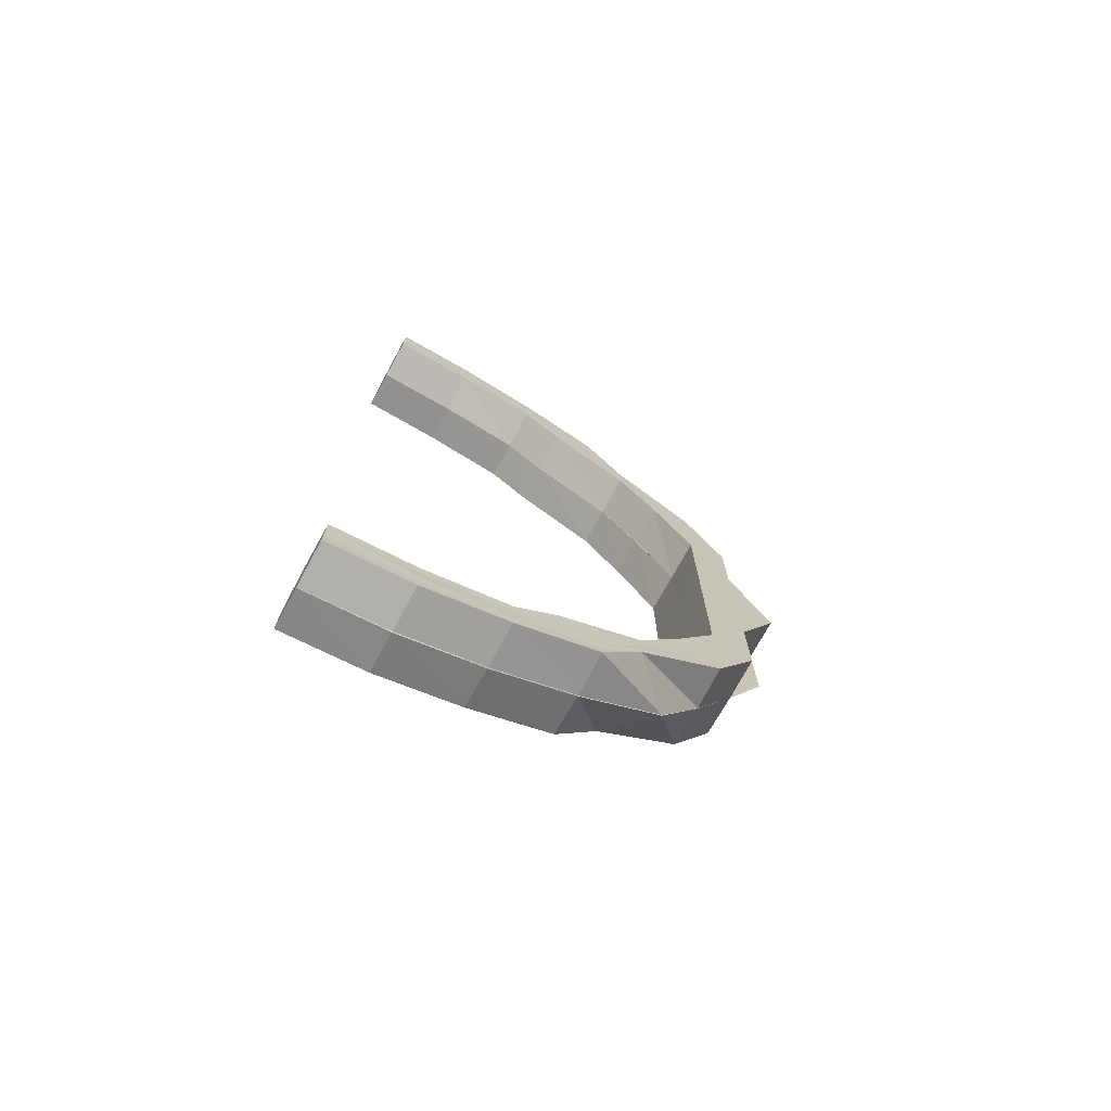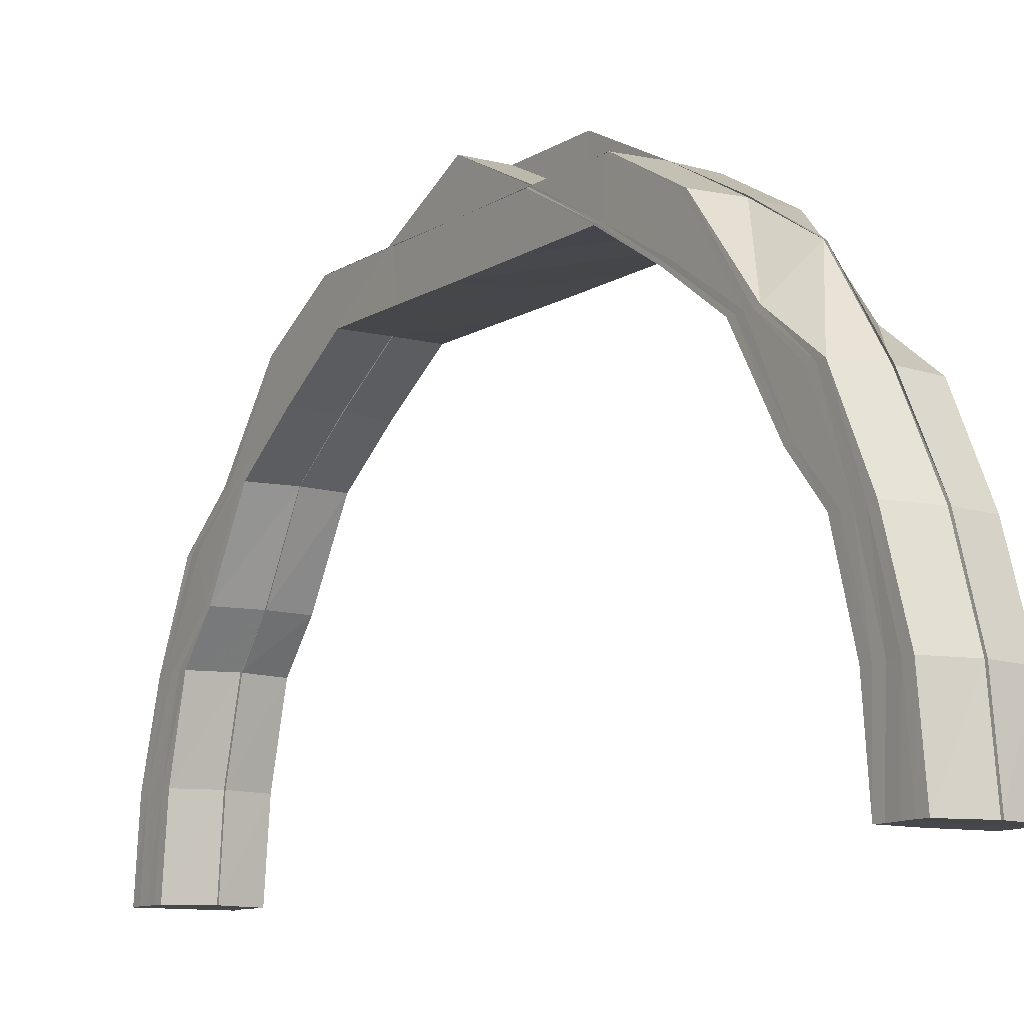
<metadata>
{"format":"obj","ext":"obj","renderer":"f3d","projection":"perspective","resolution":1024,"background":"white","views":[{"elev":-73.2,"azim":61.6,"up":"+Z"},{"elev":-10.8,"azim":146.5,"up":"+Y"}]}
</metadata>
<code>
o 20114
v 2233 1866 11.79
v 2233 1866 11.79
v 2233 1866 11.79
v 2233 1866 11.79
v 2233 1866 11.79
v 2233 1866 11.79
v 2233 1866 11.79
v 2233 1866 11.8
v 2233 1866 11.79
v 2233 1866 11.79
v 2233 1866 11.79
v 2233 1866 11.81
v 2233 1866 11.8
v 2233 1866 11.8
v 2233 1866 11.82
v 2233 1866 11.81
v 2233 1866 11.81
v 2233 1866 11.79
v 2233 1866 11.79
v 2233 1866 11.8
v 2233 1866 11.8
v 2233 1866 11.79
v 2233 1866 11.79
v 2233 1866 11.8
v 2233 1866 11.8
v 2233 1866 11.81
v 2233 1866 11.81
v 2233 1866 11.8
v 2233 1866 11.8
v 2233 1866 11.81
v 2233 1866 11.81
v 2233 1866 11.82
v 2233 1866 11.82
v 2233 1866 11.81
v 2233 1866 11.81
v 2233 1866 11.82
v 2233 1866 11.82
v 2233 1866 11.84
v 2233 1866 11.84
v 2233 1866 11.82
v 2233 1866 11.82
v 2233 1866 11.84
v 2233 1866 11.84
v 2233 1866 11.82
v 2233 1866 11.86
v 2233 1866 11.86
v 2233 1866 11.84
v 2233 1866 11.84
v 2233 1866 11.84
v 2233 1866 11.86
v 2233 1866 11.86
v 2233 1866 11.86
v 2233 1866 11.88
v 2233 1866 11.86
v 2233 1866 11.88
v 2233 1866 11.86
v 2233 1866 11.84
v 2233 1866 11.84
v 2233 1866 11.82
v 2233 1866 11.84
v 2233 1866 11.86
v 2233 1866 11.88
v 2233 1866 11.88
v 2233 1866 11.86
v 2233 1866 11.86
v 2233 1866 11.9
v 2233 1866 11.9
v 2233 1866 11.92
v 2233 1866 11.92
v 2233 1866 11.94
v 2233 1866 11.92
v 2233 1866 11.94
v 2233 1866 11.92
v 2233 1866 11.9
v 2233 1866 11.9
v 2233 1866 11.88
v 2233 1866 11.9
v 2233 1866 11.92
v 2233 1866 11.88
v 2233 1866 11.88
v 2233 1866 11.94
v 2233 1866 11.96
v 2233 1866 11.97
v 2233 1866 11.96
v 2233 1866 11.96
v 2233 1866 11.94
v 2233 1866 11.94
v 2233 1866 11.92
v 2233 1866 11.88
v 2233 1866 11.86
v 2233 1866 11.88
v 2233 1866 11.9
v 2233 1866 11.88
v 2233 1866 11.86
v 2233 1866 11.86
v 2233 1866 11.84
v 2233 1866 11.84
v 2233 1866 11.86
v 2233 1866 11.84
v 2233 1866 11.92
v 2233 1866 11.9
v 2233 1866 11.94
v 2233 1866 11.94
v 2233 1866 11.92
v 2233 1866 11.84
v 2233 1866 11.84
v 2233 1866 11.82
v 2233 1866 11.82
v 2233 1866 11.84
v 2233 1866 11.82
v 2233 1866 11.92
v 2233 1866 11.92
v 2233 1866 11.92
v 2233 1866 11.9
v 2233 1866 11.92
v 2233 1866 11.92
v 2233 1866 11.94
v 2233 1866 11.92
v 2233 1866 11.96
v 2233 1866 11.94
v 2233 1866 11.96
v 2233 1866 11.94
v 2233 1866 11.97
v 2233 1866 11.96
v 2233 1866 11.96
v 2233 1866 11.96
v 2233 1866 11.97
v 2233 1866 11.96
v 2233 1866 11.99
v 2233 1866 11.97
v 2233 1866 11.97
v 2233 1866 11.97
v 2233 1866 11.97
v 2233 1866 11.99
v 2233 1866 11.97
v 2233 1866 11.95
v 2233 1866 12
v 2233 1866 11.98
v 2233 1866 11.99
v 2233 1866 11.99
v 2233 1866 12
v 2233 1866 11.99
v 2233 1866 11.94
v 2233 1866 11.94
v 2233 1866 11.96
v 2233 1866 11.97
v 2233 1866 12
v 2233 1866 11.99
v 2233 1866 12
v 2233 1866 12
v 2233 1866 12
v 2233 1866 12
v 2233 1866 11.97
v 2233 1866 11.98
v 2233 1866 12
v 2233 1866 12
v 2233 1866 12
v 2233 1866 12
v 2233 1866 12
v 2233 1866 12
v 2233 1866 12
v 2233 1866 12
v 2233 1866 12
v 2233 1866 11.99
v 2233 1866 12
v 2233 1866 11.98
v 2233 1866 11.99
v 2233 1866 11.97
v 2233 1866 11.98
v 2233 1866 11.99
v 2233 1866 12
v 2233 1866 12
v 2233 1866 12
v 2233 1866 12
v 2233 1866 12
v 2233 1866 12
v 2233 1866 12
v 2233 1866 12
v 2233 1866 12
v 2233 1866 12
v 2233 1866 12
v 2233 1866 12
v 2233 1866 12
v 2233 1866 12
v 2233 1866 12
v 2233 1866 12
v 2233 1866 12
v 2233 1866 12
v 2233 1866 11.99
v 2233 1866 11.99
v 2233 1866 12
v 2233 1866 12
v 2233 1866 11.99
v 2233 1866 11.99
v 2233 1866 11.98
v 2233 1866 11.97
v 2233 1866 11.99
v 2233 1866 11.99
v 2233 1866 11.97
v 2233 1866 11.97
v 2233 1866 11.97
v 2233 1866 11.96
v 2233 1866 11.97
v 2233 1866 11.97
v 2233 1866 11.96
v 2233 1866 11.96
v 2233 1866 11.96
v 2233 1866 11.94
v 2233 1866 11.96
v 2233 1866 11.96
v 2233 1866 11.94
v 2233 1866 11.94
v 2233 1866 11.98
v 2233 1866 11.99
v 2233 1866 11.97
v 2233 1866 11.99
v 2233 1866 11.98
v 2233 1866 12
v 2233 1866 12
v 2233 1866 11.99
v 2233 1866 11.99
v 2233 1866 12
v 2233 1866 11.98
v 2233 1866 12
v 2233 1866 11.99
v 2233 1866 11.97
v 2233 1866 11.96
v 2233 1866 11.99
v 2233 1866 11.99
v 2233 1866 11.99
v 2233 1866 11.99
v 2233 1866 11.99
v 2233 1866 11.98
v 2233 1866 11.99
v 2233 1866 11.98
v 2233 1866 11.98
v 2233 1866 11.98
v 2233 1866 11.97
v 2233 1866 11.97
v 2233 1866 11.96
v 2233 1866 11.98
v 2233 1866 11.95
v 2233 1866 11.94
v 2233 1866 11.95
v 2233 1866 11.94
v 2233 1866 11.95
v 2233 1866 11.96
v 2233 1866 11.95
v 2233 1866 11.94
v 2233 1866 11.92
v 2233 1866 11.92
v 2233 1866 11.9
v 2233 1866 11.92
v 2233 1866 11.93
v 2233 1866 11.95
v 2233 1866 11.93
v 2233 1866 11.92
v 2233 1866 11.92
v 2233 1866 11.93
v 2233 1866 11.93
v 2233 1866 11.95
v 2233 1866 11.96
v 2233 1866 11.93
v 2233 1866 11.93
v 2233 1866 11.95
v 2233 1866 11.93
v 2233 1866 11.95
v 2233 1866 11.95
v 2233 1866 11.96
v 2233 1866 11.95
v 2233 1866 11.97
v 2233 1866 11.96
v 2233 1866 11.96
v 2233 1866 11.97
v 2233 1866 11.96
v 2233 1866 11.98
v 2233 1866 11.97
v 2233 1866 11.97
v 2233 1866 11.98
v 2233 1866 11.97
v 2233 1866 11.99
v 2233 1866 11.98
v 2233 1866 11.98
v 2233 1866 11.99
v 2233 1866 11.98
v 2233 1866 11.99
v 2233 1866 11.99
v 2233 1866 11.99
v 2233 1866 11.99
v 2233 1866 11.99
v 2233 1866 11.99
v 2233 1866 11.99
v 2233 1866 11.99
v 2233 1866 11.98
v 2233 1866 11.98
v 2233 1866 11.98
v 2233 1866 11.97
v 2233 1866 11.96
v 2233 1866 11.98
v 2233 1866 11.99
v 2233 1866 11.98
v 2233 1866 11.99
v 2233 1866 11.96
v 2233 1866 11.96
v 2233 1866 11.95
v 2233 1866 11.95
v 2233 1866 11.95
v 2233 1866 11.93
v 2233 1866 11.93
v 2233 1866 11.93
v 2233 1866 11.92
v 2233 1866 11.92
v 2233 1866 11.9
v 2233 1866 11.92
v 2233 1866 11.93
v 2233 1866 11.92
v 2233 1866 11.9
v 2233 1866 11.88
v 2233 1866 11.9
v 2233 1866 11.9
v 2233 1866 11.92
v 2233 1866 11.9
v 2233 1866 11.88
v 2233 1866 11.88
v 2233 1866 11.9
v 2233 1866 11.88
v 2233 1866 11.88
v 2233 1866 11.88
v 2233 1866 11.86
v 2233 1866 11.86
v 2233 1866 11.84
v 2233 1866 11.85
v 2233 1866 11.84
v 2233 1866 11.83
v 2233 1866 11.86
v 2233 1866 11.83
v 2233 1866 11.82
v 2233 1866 11.83
v 2233 1866 11.82
v 2233 1866 11.81
v 2233 1866 11.82
v 2233 1866 11.81
v 2233 1866 11.8
v 2233 1866 11.81
v 2233 1866 11.81
v 2233 1866 11.8
v 2233 1866 11.8
v 2233 1866 11.8
v 2233 1866 11.8
v 2233 1866 11.8
v 2233 1866 11.81
v 2233 1866 11.81
v 2233 1866 11.8
v 2233 1866 11.8
v 2233 1866 11.81
v 2233 1866 11.81
v 2233 1866 11.81
v 2233 1866 11.81
v 2233 1866 11.81
v 2233 1866 11.81
v 2233 1866 11.81
v 2233 1866 11.82
v 2233 1866 11.82
v 2233 1866 11.81
v 2233 1866 11.81
v 2233 1866 11.82
v 2233 1866 11.82
v 2233 1866 11.83
v 2233 1866 11.83
v 2233 1866 11.82
v 2233 1866 11.82
v 2233 1866 11.83
v 2233 1866 11.83
v 2233 1866 11.85
v 2233 1866 11.85
v 2233 1866 11.83
v 2233 1866 11.83
v 2233 1866 11.84
v 2233 1866 11.85
v 2233 1866 11.86
v 2233 1866 11.86
v 2233 1866 11.85
v 2233 1866 11.85
v 2233 1866 11.86
v 2233 1866 11.86
v 2233 1866 11.86
v 2233 1866 11.88
v 2233 1866 11.84
v 2233 1866 11.88
v 2233 1866 11.88
v 2233 1866 11.86
v 2233 1866 11.84
v 2233 1866 11.83
v 2233 1866 11.86
v 2233 1866 11.88
v 2233 1866 11.88
v 2233 1866 11.9
v 2233 1866 11.86
v 2233 1866 11.92
v 2233 1866 11.9
v 2233 1866 11.88
v 2233 1866 11.9
v 2233 1866 11.92
v 2233 1866 11.92
v 2233 1866 11.9
v 2233 1866 11.86
v 2233 1866 11.88
v 2233 1866 11.93
v 2233 1866 11.94
v 2233 1866 11.92
v 2233 1866 11.95
v 2233 1866 11.95
v 2233 1866 11.97
v 2233 1866 11.95
v 2233 1866 11.93
v 2233 1866 11.98
v 2233 1866 11.97
v 2233 1866 11.96
v 2233 1866 11.95
v 2233 1866 11.99
v 2233 1866 11.95
v 2233 1866 11.93
v 2233 1866 11.95
v 2233 1866 11.95
v 2233 1866 11.93
v 2233 1866 11.93
v 2233 1866 11.96
v 2233 1866 11.96
v 2233 1866 11.95
v 2233 1866 11.95
v 2233 1866 11.96
v 2233 1866 11.96
v 2233 1866 11.97
v 2233 1866 11.97
v 2233 1866 11.96
v 2233 1866 11.96
v 2233 1866 11.98
v 2233 1866 11.97
v 2233 1866 11.98
v 2233 1866 11.98
v 2233 1866 11.97
v 2233 1866 11.97
v 2233 1866 11.98
v 2233 1866 11.98
v 2233 1866 11.99
v 2233 1866 11.99
v 2233 1866 11.98
v 2233 1866 11.98
v 2233 1866 11.99
v 2233 1866 11.99
v 2233 1866 11.99
v 2233 1866 11.99
v 2233 1866 11.99
v 2233 1866 11.99
v 2233 1866 11.99
v 2233 1866 11.99
v 2233 1866 11.99
v 2233 1866 11.99
v 2233 1866 11.98
v 2233 1866 11.98
v 2233 1866 11.99
v 2233 1866 11.99
v 2233 1866 12
v 2233 1866 11.99
v 2233 1866 12
v 2233 1866 12
v 2233 1866 12
v 2233 1866 12
v 2233 1866 12
v 2233 1866 11.99
v 2233 1866 11.99
v 2233 1866 11.98
v 2233 1866 11.98
v 2233 1866 11.79
v 2233 1866 11.79
v 2233 1866 11.79
v 2233 1866 11.79
v 2233 1866 11.79
v 2233 1866 11.79
v 2233 1866 11.8
v 2233 1866 11.79
v 2233 1866 11.79
v 2233 1866 11.79
v 2233 1866 11.8
v 2233 1866 11.79
v 2233 1866 11.81
v 2233 1866 11.8
v 2233 1866 11.8
v 2233 1866 11.8
v 2233 1866 11.81
v 2233 1866 11.8
v 2233 1866 11.8
v 2233 1866 11.79
v 2233 1866 11.82
v 2233 1866 11.81
v 2233 1866 11.81
v 2233 1866 11.81
v 2233 1866 11.82
v 2233 1866 11.81
v 2233 1866 11.82
v 2233 1866 11.81
v 2233 1866 11.82
v 2233 1866 11.8
v 2233 1866 11.82
v 2233 1866 11.84
v 2233 1866 11.86
v 2233 1866 11.84
v 2233 1866 11.84
v 2233 1866 11.83
v 2233 1866 11.83
v 2233 1866 11.81
v 2233 1866 11.82
v 2233 1866 11.82
v 2233 1866 11.81
v 2233 1866 11.8
v 2233 1866 11.81
v 2233 1866 11.8
v 2233 1866 11.8
v 2233 1866 11.8
v 2233 1866 11.8
v 2233 1866 11.81
v 2233 1866 11.8
v 2233 1866 11.8
v 2233 1866 11.8
v 2233 1866 11.8
v 2233 1866 11.8
v 2233 1866 11.8
v 2233 1866 11.79
v 2233 1866 11.79
v 2233 1866 11.79
v 2233 1866 11.8
v 2233 1866 11.81
v 2233 1866 11.8
v 2233 1866 11.8
v 2233 1866 11.81
v 2233 1866 11.8
v 2233 1866 11.81
v 2233 1866 11.8
v 2233 1866 11.81
v 2233 1866 11.81
v 2233 1866 11.81
v 2233 1866 11.81
v 2233 1866 11.82
v 2233 1866 11.81
v 2233 1866 11.81
v 2233 1866 11.81
v 2233 1866 11.82
v 2233 1866 11.81
v 2233 1866 11.83
v 2233 1866 11.82
v 2233 1866 11.82
v 2233 1866 11.82
v 2233 1866 11.83
v 2233 1866 11.82
v 2233 1866 11.85
v 2233 1866 11.83
v 2233 1866 11.83
v 2233 1866 11.83
v 2233 1866 11.85
v 2233 1866 11.83
v 2233 1866 11.86
v 2233 1866 11.84
v 2233 1866 11.85
v 2233 1866 11.85
v 2233 1866 11.86
v 2233 1866 11.85
v 2233 1866 11.84
v 2233 1866 11.83
v 2233 1866 11.84
v 2233 1866 11.86
v 2233 1866 11.83
v 2233 1866 11.82
v 2233 1866 11.82
v 2233 1866 11.81
v 2233 1866 11.81
v 2233 1866 11.8
v 2233 1866 11.8
v 2233 1866 11.8
v 2233 1866 11.8
v 2233 1866 11.8
v 2233 1866 11.8
v 2233 1866 11.8
v 2233 1866 11.8
v 2233 1866 11.79
v 2233 1866 11.8
v 2233 1866 11.8
v 2233 1866 11.79
v 2233 1866 11.79
v 2233 1866 11.79
v 2233 1866 11.79
v 2233 1866 11.81
v 2233 1866 11.8
v 2233 1866 11.8
v 2233 1866 11.81
v 2233 1866 11.81
v 2233 1866 11.83
v 2233 1866 11.82
v 2233 1866 11.82
v 2233 1866 11.84
v 2233 1866 11.86
v 2233 1866 11.86
v 2233 1866 11.86
v 2233 1866 11.84
v 2233 1866 11.88
v 2233 1866 11.88
v 2233 1866 11.9
v 2233 1866 11.88
v 2233 1866 11.88
v 2233 1866 11.88
v 2233 1866 11.79
v 2233 1866 11.79
v 2233 1866 11.8
v 2233 1866 11.79
v 2233 1866 11.79
v 2233 1866 11.8
v 2233 1866 11.79
v 2233 1866 11.8
v 2233 1866 11.8
v 2233 1866 11.8
v 2233 1866 11.8
v 2233 1866 11.8
v 2233 1866 11.8
f 1 2 3
f 2 4 5
f 6 7 3
f 7 8 9
f 9 10 11
f 8 12 13
f 13 14 10
f 12 15 16
f 16 17 14
f 18 19 5
f 20 21 19
f 22 20 23
f 24 25 19
f 26 27 25
f 28 26 29
f 30 31 25
f 32 33 31
f 34 32 35
f 36 37 31
f 38 39 37
f 40 38 41
f 42 43 37
f 36 42 44
f 45 46 43
f 47 45 48
f 49 42 36
f 50 51 43
f 49 52 42
f 50 53 54
f 53 55 51
f 54 56 57
f 58 57 59
f 60 61 58
f 62 63 51
f 64 62 65
f 66 67 55
f 68 69 67
f 68 70 71
f 70 72 71
f 71 73 74
f 75 74 76
f 77 78 75
f 79 77 80
f 81 82 72
f 82 83 84
f 84 85 86
f 72 87 88
f 80 89 90
f 91 92 89
f 91 93 94
f 95 91 90
f 96 95 97
f 95 98 99
f 92 100 101
f 100 102 88
f 102 103 104
f 105 95 106
f 107 105 108
f 105 109 110
f 111 102 112
f 111 113 114
f 115 116 114
f 115 117 118
f 102 119 120
f 102 119 87
f 119 121 122
f 119 123 124
f 125 123 126
f 123 127 128
f 123 129 130
f 131 130 124
f 132 129 133
f 129 134 135
f 124 130 136
f 129 137 138
f 139 137 140
f 137 141 142
f 124 136 143
f 144 145 143
f 130 146 136
f 137 147 148
f 149 147 150
f 147 151 152
f 153 154 146
f 147 155 156
f 157 155 158
f 155 159 160
f 155 161 162
f 163 162 164
f 165 164 166
f 167 166 168
f 169 170 167
f 170 171 165
f 171 172 163
f 172 155 173
f 155 174 173
f 175 172 173
f 172 176 177
f 178 176 177
f 179 178 180
f 175 181 182
f 183 177 184
f 185 186 184
f 187 185 188
f 189 184 190
f 191 192 190
f 193 191 194
f 195 190 196
f 197 198 196
f 199 197 200
f 201 196 202
f 201 195 131
f 203 204 202
f 205 203 206
f 207 202 208
f 209 210 208
f 211 209 212
f 213 195 201
f 213 214 195
f 215 213 201
f 214 216 217
f 218 182 216
f 214 218 189
f 218 219 183
f 220 214 213
f 221 218 214
f 220 221 214
f 221 222 218
f 223 220 213
f 223 213 215
f 224 175 218
f 224 175 173
f 225 224 221
f 225 224 173
f 215 226 227
f 228 225 173
f 228 225 229
f 229 221 220
f 229 230 221
f 231 228 229
f 232 229 220
f 233 231 232
f 234 229 232
f 232 220 223
f 235 232 223
f 236 233 235
f 237 232 235
f 235 223 238
f 238 223 215
f 239 235 238
f 240 236 239
f 241 235 239
f 238 215 242
f 242 215 207
f 242 227 243
f 244 238 242
f 239 238 244
f 244 242 245
f 245 242 70
f 246 239 244
f 247 239 246
f 248 240 246
f 249 244 245
f 246 244 249
f 249 245 250
f 250 251 252
f 253 249 250
f 254 246 249
f 254 249 253
f 255 246 254
f 256 248 254
f 257 254 253
f 258 256 257
f 259 254 257
f 260 261 259
f 261 262 255
f 263 261 264
f 261 265 266
f 267 262 268
f 262 269 270
f 262 271 247
f 272 271 273
f 271 274 275
f 271 276 241
f 277 276 278
f 276 279 280
f 276 281 237
f 282 281 283
f 281 284 285
f 281 286 234
f 287 286 288
f 286 289 290
f 286 291 292
f 293 292 294
f 295 294 296
f 297 296 298
f 299 300 295
f 301 299 297
f 300 302 293
f 303 301 304
f 304 298 305
f 306 303 307
f 307 305 308
f 309 306 310
f 310 308 311
f 312 311 313
f 312 310 314
f 315 310 312
f 316 315 312
f 316 312 317
f 317 313 318
f 317 312 319
f 320 321 317
f 314 257 322
f 322 252 323
f 322 250 66
f 319 322 324
f 325 258 322
f 326 325 324
f 327 320 328
f 329 327 330
f 331 329 332
f 332 333 334
f 330 335 333
f 336 334 337
f 338 331 336
f 339 337 340
f 341 338 339
f 342 340 343
f 344 341 342
f 345 343 346
f 347 344 345
f 348 347 349
f 350 351 349
f 351 352 353
f 354 355 353
f 356 357 355
f 358 356 359
f 360 361 355
f 362 363 361
f 364 362 365
f 366 367 361
f 368 369 367
f 370 368 371
f 372 373 367
f 374 375 373
f 376 374 377
f 378 379 373
f 380 381 379
f 382 380 383
f 384 385 379
f 386 387 384
f 388 386 378
f 389 387 386
f 387 390 391
f 386 391 392
f 388 392 393
f 394 389 386
f 394 386 388
f 395 389 394
f 396 397 395
f 398 395 394
f 397 399 400
f 101 400 395
f 387 400 401
f 400 402 390
f 403 404 402
f 400 403 405
f 401 328 330
f 405 317 328
f 330 328 406
f 328 317 407
f 328 407 406
f 403 408 316
f 409 408 403
f 410 409 403
f 143 409 410
f 143 136 409
f 136 411 409
f 409 411 408
f 136 146 411
f 411 412 408
f 408 412 315
f 146 413 411
f 411 413 412
f 412 414 415
f 146 416 413
f 138 416 146
f 413 417 412
f 417 418 414
f 412 417 419
f 154 420 416
f 419 421 422
f 423 424 422
f 425 423 426
f 427 428 421
f 429 427 430
f 431 432 421
f 433 434 432
f 435 433 436
f 437 438 432
f 439 440 438
f 441 439 442
f 443 444 438
f 445 446 444
f 447 445 448
f 449 450 444
f 451 452 450
f 302 452 450
f 453 451 454
f 455 456 449
f 457 455 443
f 455 458 459
f 457 459 460
f 461 462 458
f 463 461 455
f 464 455 457
f 464 465 455
f 466 463 464
f 463 461 173
f 466 463 173
f 461 302 173
f 302 286 173
f 286 228 173
f 174 466 173
f 174 466 467
f 468 174 467
f 467 469 464
f 420 468 470
f 156 467 470
f 467 464 471
f 470 467 471
f 471 464 457
f 148 470 416
f 416 470 472
f 470 471 472
f 416 472 413
f 413 472 417
f 472 471 473
f 471 457 473
f 472 473 417
f 473 457 437
f 417 473 431
f 473 460 418
f 474 475 476
f 474 475 477
f 475 478 479
f 475 480 481
f 482 480 483
f 480 484 485
f 480 486 487
f 488 486 489
f 486 490 491
f 481 492 493
f 486 494 495
f 496 494 497
f 494 498 499
f 494 105 500
f 44 500 495
f 495 500 501
f 500 502 501
f 495 501 503
f 504 505 502
f 505 506 507
f 106 507 502
f 90 398 507
f 507 398 508
f 398 394 508
f 508 394 388
f 507 508 509
f 502 507 509
f 508 388 510
f 509 508 510
f 510 388 372
f 502 509 511
f 501 502 511
f 509 510 512
f 511 509 512
f 512 510 366
f 510 393 513
f 512 513 514
f 501 511 515
f 511 512 516
f 516 512 360
f 515 511 516
f 516 514 517
f 503 501 515
f 515 516 518
f 518 517 519
f 518 516 354
f 520 521 503
f 522 518 523
f 524 515 518
f 503 515 524
f 524 518 525
f 526 524 522
f 492 503 524
f 487 503 492
f 492 524 527
f 528 492 526
f 529 520 492
f 530 529 528
f 531 532 533
f 531 532 534
f 532 535 536
f 532 537 538
f 539 537 540
f 537 541 542
f 537 543 544
f 545 543 546
f 543 547 548
f 543 549 550
f 551 549 552
f 549 553 554
f 549 555 556
f 557 555 558
f 555 559 560
f 555 561 562
f 563 561 564
f 561 565 566
f 562 567 568
f 569 570 567
f 571 569 568
f 572 571 573
f 556 568 573
f 574 572 575
f 550 573 575
f 576 574 577
f 578 576 579
f 579 577 580
f 544 575 577
f 538 577 581
f 577 575 582
f 577 582 583
f 580 582 584
f 575 585 582
f 575 573 585
f 582 585 586
f 584 586 587
f 582 586 588
f 586 589 590
f 573 591 585
f 585 592 586
f 586 592 18
f 585 591 592
f 592 593 589
f 573 568 591
f 591 594 592
f 592 594 24
f 594 595 593
f 568 596 591
f 591 596 594
f 568 567 596
f 596 597 594
f 597 598 595
f 594 597 30
f 596 599 597
f 567 599 596
f 599 49 597
f 597 49 36
f 567 600 599
f 406 600 567
f 599 601 49
f 600 601 599
f 601 52 49
f 52 602 603
f 601 604 52
f 324 604 601
f 600 324 601
f 407 324 600
f 605 606 607
f 608 606 609
f 610 611 612
f 611 613 612
f 614 610 612
f 613 615 612
f 616 614 612
f 615 617 612
f 618 616 612
f 617 619 612
f 620 618 612
f 619 621 612
f 622 620 612
f 621 622 612

</code>
